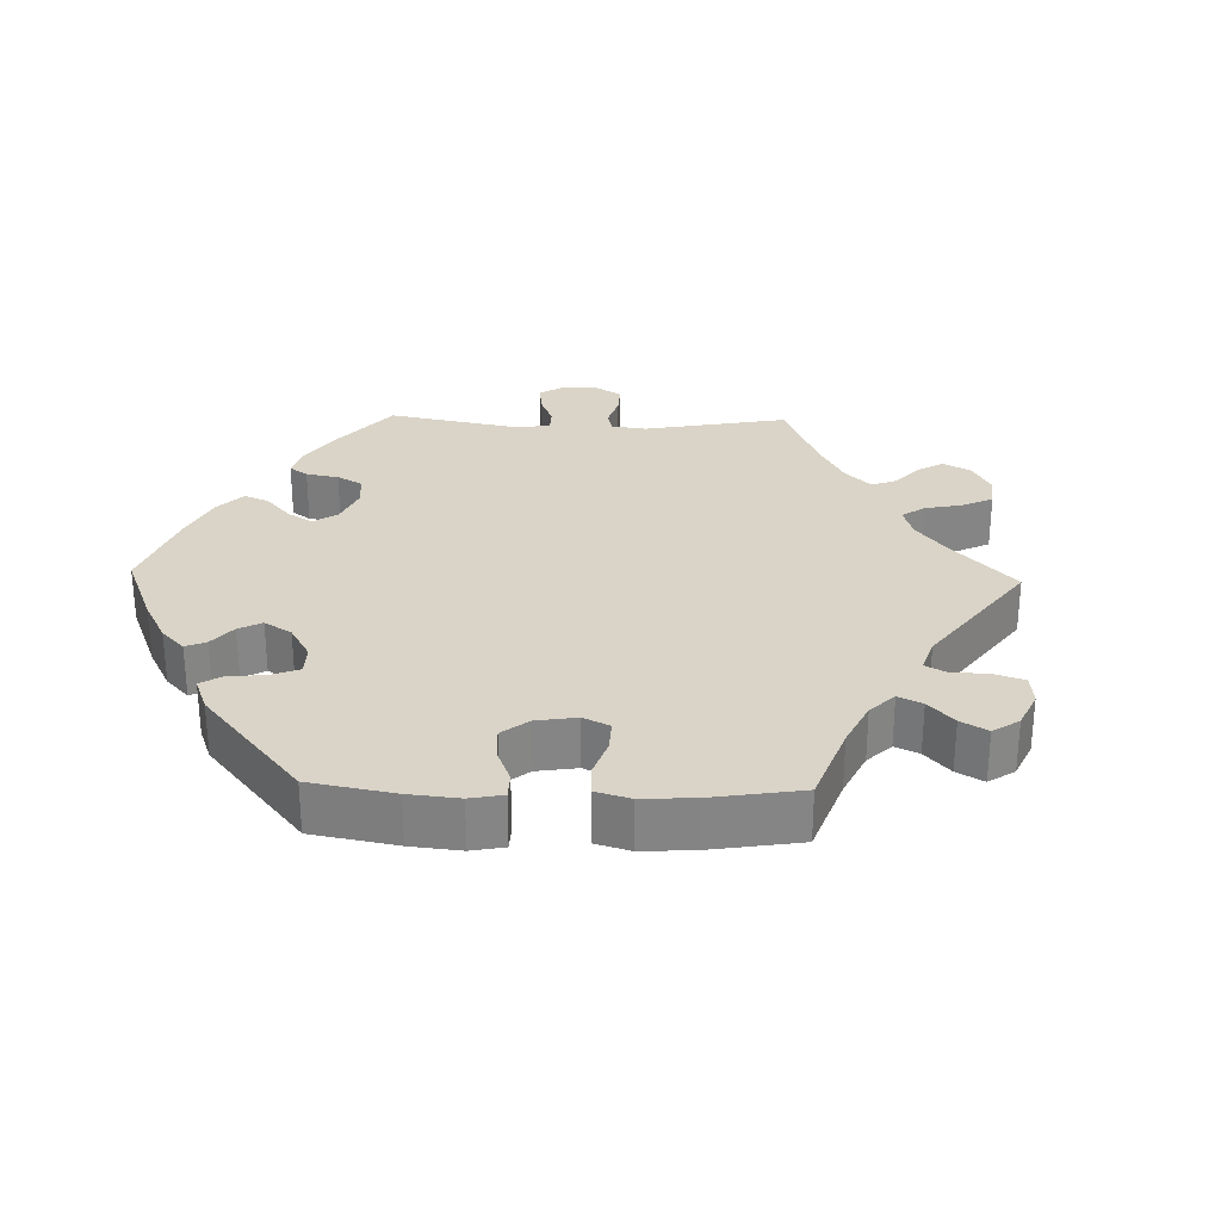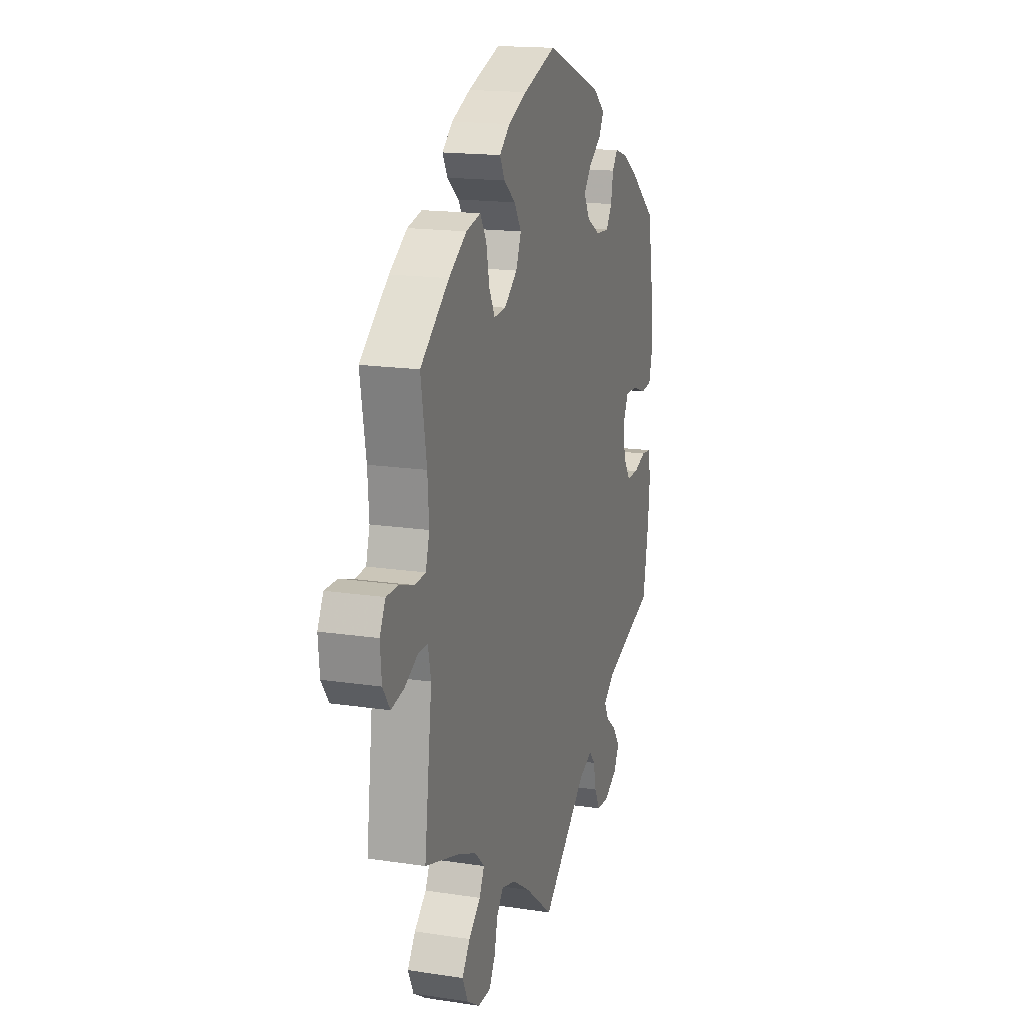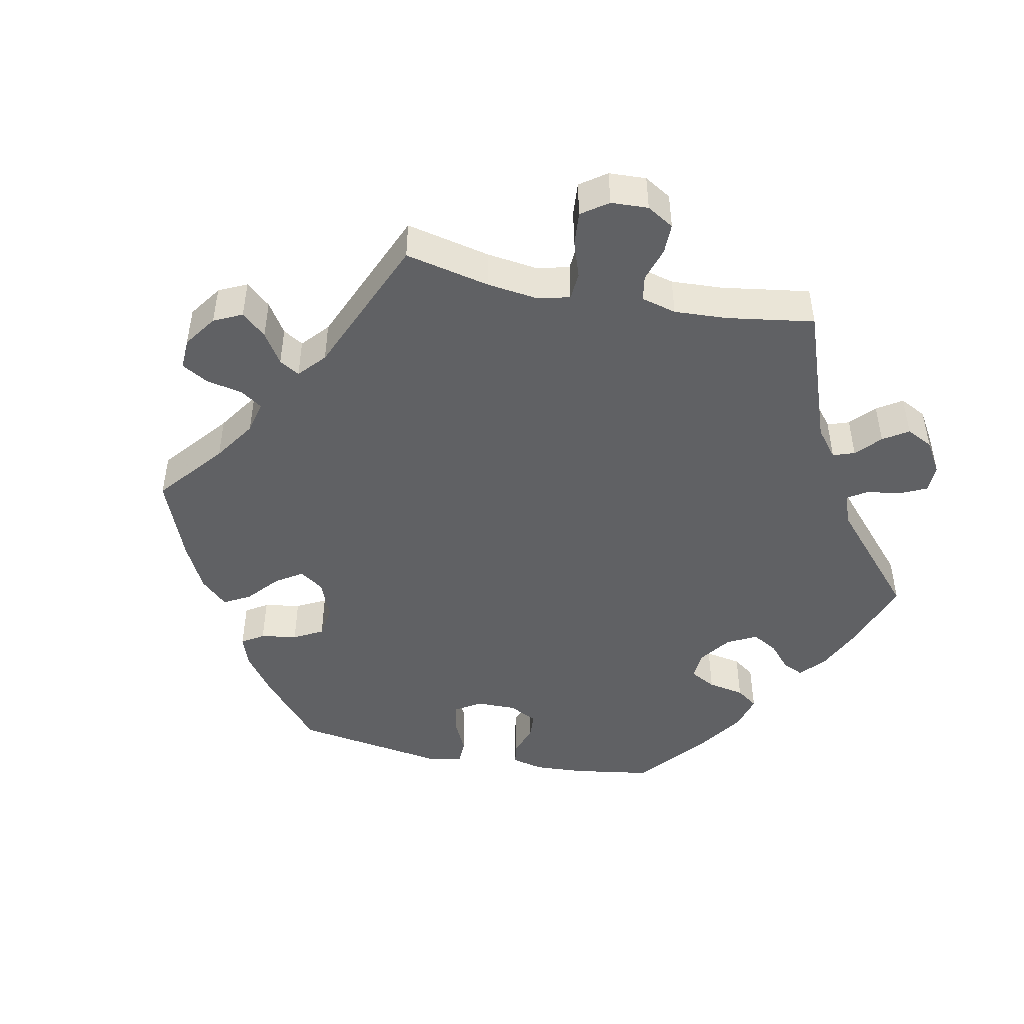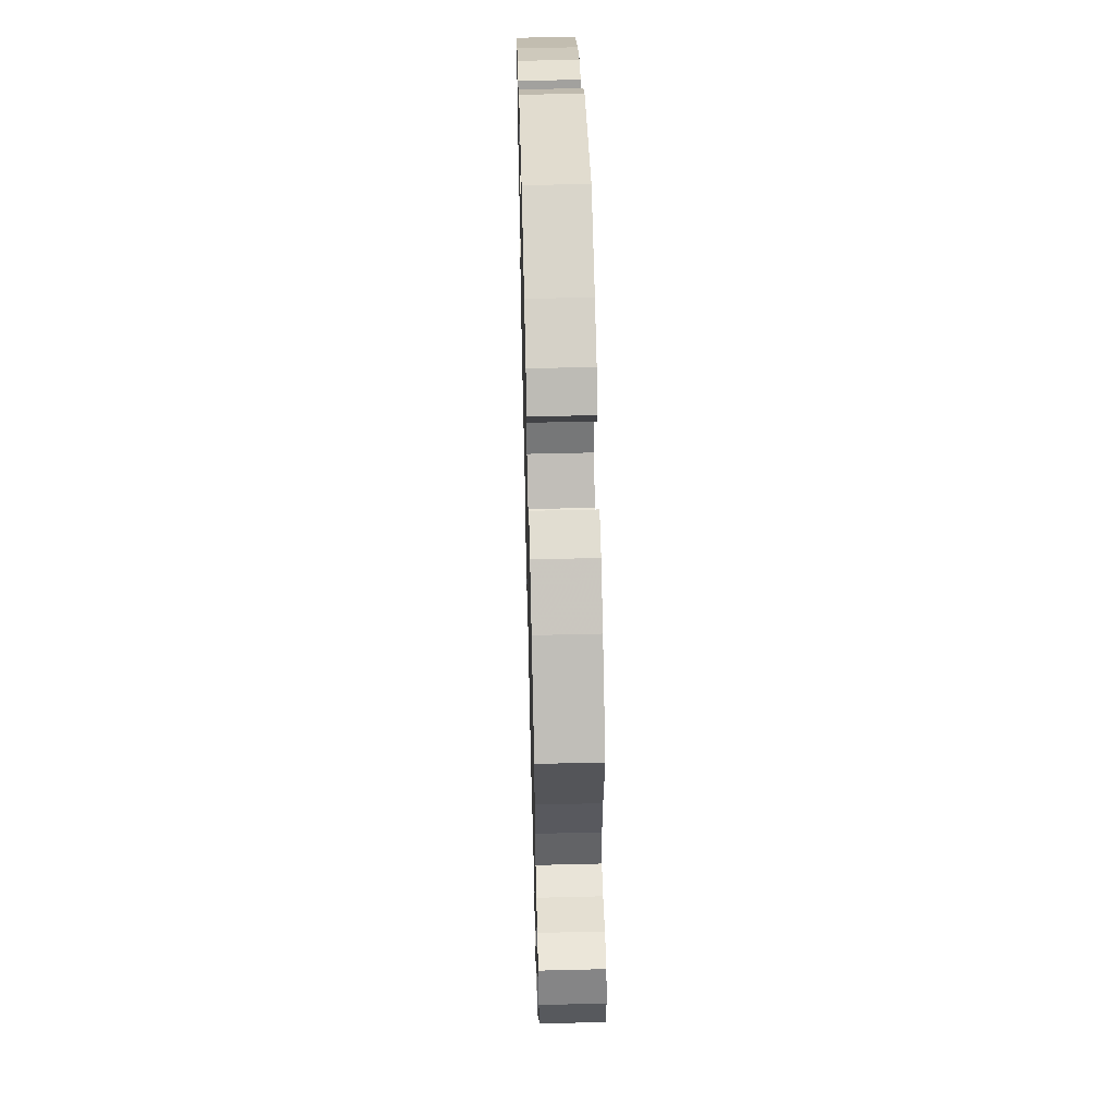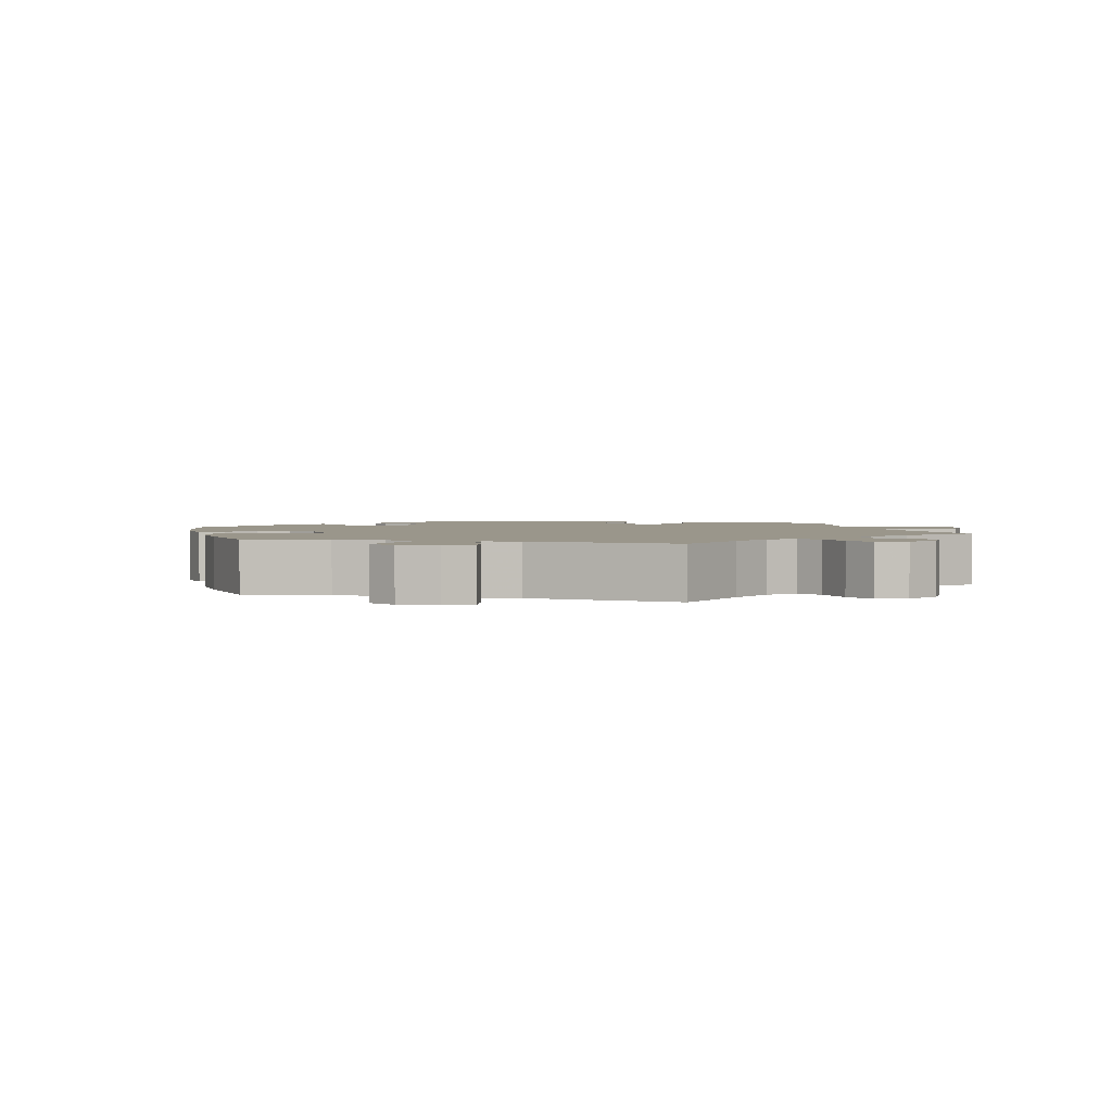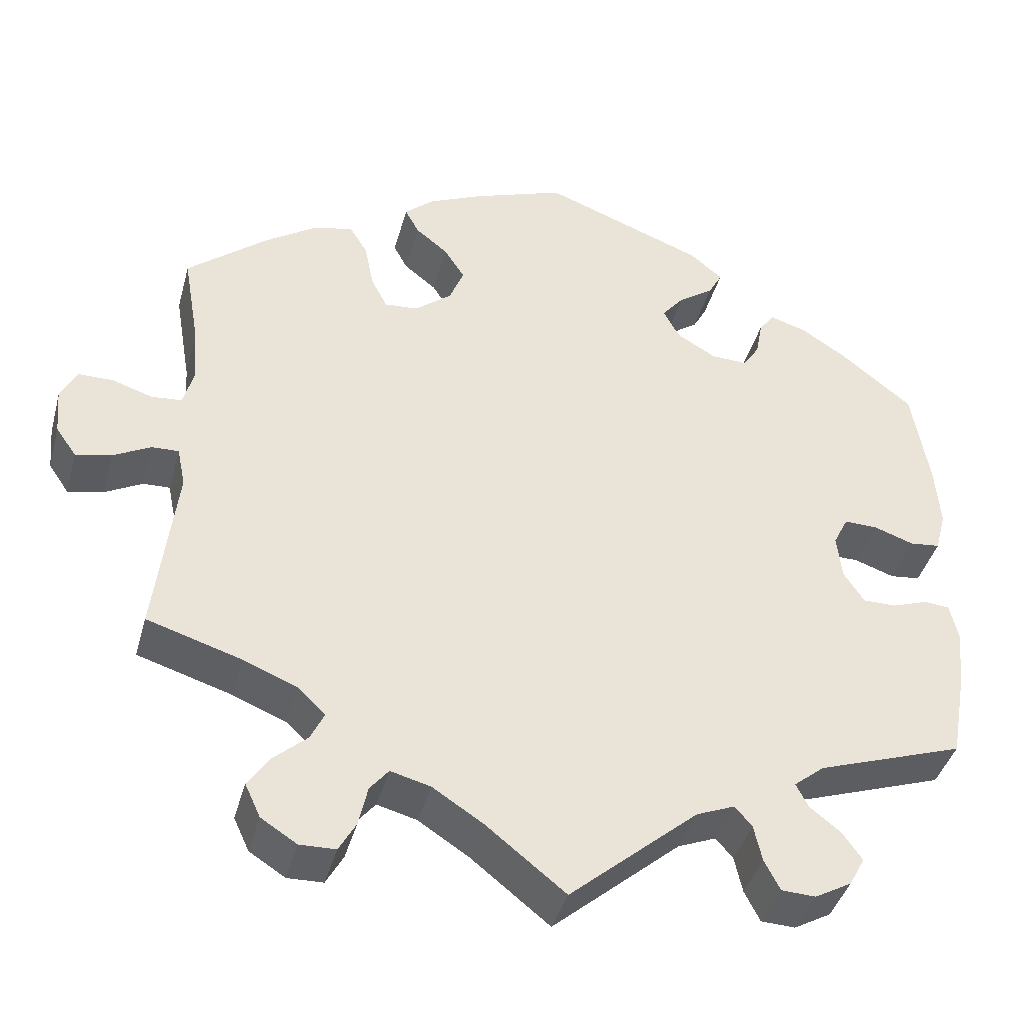
<metadata>
{"format":"obj","ext":"obj","renderer":"f3d","projection":"perspective","resolution":1024,"background":"white","views":[{"elev":28.7,"azim":31.6,"up":"+Y"},{"elev":16.7,"azim":107.2,"up":"+Z"},{"elev":-46.9,"azim":138.7,"up":"+Y"},{"elev":55.4,"azim":88.5,"up":"+Z"},{"elev":2.3,"azim":105.8,"up":"+Y"},{"elev":-40.6,"azim":165.1,"up":"+Z"}]}
</metadata>
<code>
v -0.52 0.07 -0.177
v -0.526 0.07 -0.109
v -0.516 0.07 -0.065
v -0.485 0.07 -0.062
v -0.441 0.07 -0.077
v -0.4 0.07 -0.077
v -0.375 0.07 -0.039
v -0.369 0.07 0.016
v -0.387 0.07 0.052
v -0.428 0.07 0.051
v -0.477 0.07 0.034
v -0.514 0.07 0.038
v -0.527 0.07 0.088
v -0.521 0.07 0.164
v -0.5 0.07 0.289
v -0.412 0.07 0.359
v -0.355 0.07 0.396
v -0.311 0.07 0.409
v -0.292 0.07 0.384
v -0.284 0.07 0.34
v -0.264 0.07 0.309
v -0.219 0.07 0.311
v -0.171 0.07 0.339
v -0.151 0.07 0.376
v -0.178 0.07 0.409
v -0.221 0.07 0.439
v -0.238 0.07 0.47
v -0.198 0.07 0.503
v 0 0.07 0.578
v 0.114 0.07 0.538
v 0.179 0.07 0.509
v 0.215 0.07 0.478
v 0.198 0.07 0.446
v 0.158 0.07 0.414
v 0.133 0.07 0.375
v 0.151 0.07 0.331
v 0.196 0.07 0.295
v 0.237 0.07 0.292
v 0.257 0.07 0.331
v 0.268 0.07 0.387
v 0.29 0.07 0.423
v 0.34 0.07 0.411
v 0.402 0.07 0.37
v 0.501 0.07 0.29
v 0.481 0.07 0.173
v 0.476 0.07 0.103
v 0.489 0.07 0.058
v 0.526 0.07 0.055
v 0.575 0.07 0.071
v 0.618 0.07 0.071
v 0.638 0.07 0.032
v 0.633 0.07 -0.024
v 0.608 0.07 -0.06
v 0.564 0.07 -0.051
v 0.518 0.07 -0.027
v 0.485 0.07 -0.026
v 0.475 0.07 -0.075
v 0.501 0.07 -0.289
v 0.385 0.07 -0.325
v 0.319 0.07 -0.352
v 0.285 0.07 -0.384
v 0.302 0.07 -0.419
v 0.343 0.07 -0.455
v 0.37 0.07 -0.494
v 0.351 0.07 -0.535
v 0.307 0.07 -0.563
v 0.263 0.07 -0.562
v 0.242 0.07 -0.525
v 0.231 0.07 -0.476
v 0.208 0.07 -0.448
v 0.159 0.07 -0.461
v 0.097 0.07 -0.501
v 0 0.07 -0.578
v -0.157 0.07 -0.444
v -0.204 0.07 -0.425
v -0.225 0.07 -0.449
v -0.235 0.07 -0.494
v -0.254 0.07 -0.531
v -0.296 0.07 -0.533
v -0.341 0.07 -0.508
v -0.36 0.07 -0.473
v -0.336 0.07 -0.439
v -0.298 0.07 -0.409
v -0.283 0.07 -0.38
v -0.32 0.07 -0.35
v -0.5 0.07 -0.289
v -0.52 0 -0.177
v -0.526 0 -0.109
v -0.516 0 -0.065
v -0.485 0 -0.062
v -0.441 0 -0.077
v -0.4 0 -0.077
v -0.375 0 -0.039
v -0.369 0 0.016
v -0.387 0 0.052
v -0.428 0 0.051
v -0.477 0 0.034
v -0.514 0 0.038
v -0.527 0 0.088
v -0.521 0 0.164
v -0.5 0 0.289
v -0.412 0 0.359
v -0.355 0 0.396
v -0.311 0 0.409
v -0.292 0 0.384
v -0.284 0 0.34
v -0.264 0 0.309
v -0.219 0 0.311
v -0.171 0 0.339
v -0.151 0 0.376
v -0.178 0 0.409
v -0.221 0 0.439
v -0.238 0 0.47
v -0.198 0 0.503
v 0 0 0.578
v 0.114 0 0.538
v 0.179 0 0.509
v 0.215 0 0.478
v 0.198 0 0.446
v 0.158 0 0.414
v 0.133 0 0.375
v 0.151 0 0.331
v 0.196 0 0.295
v 0.237 0 0.292
v 0.257 0 0.331
v 0.268 0 0.387
v 0.29 0 0.423
v 0.34 0 0.411
v 0.402 0 0.37
v 0.501 0 0.29
v 0.481 0 0.173
v 0.476 0 0.103
v 0.489 0 0.058
v 0.526 0 0.055
v 0.575 0 0.071
v 0.618 0 0.071
v 0.638 0 0.032
v 0.633 0 -0.024
v 0.608 0 -0.06
v 0.564 0 -0.051
v 0.518 0 -0.027
v 0.485 0 -0.026
v 0.475 0 -0.075
v 0.501 0 -0.289
v 0.385 0 -0.325
v 0.319 0 -0.352
v 0.285 0 -0.384
v 0.302 0 -0.419
v 0.343 0 -0.455
v 0.37 0 -0.494
v 0.351 0 -0.535
v 0.307 0 -0.563
v 0.263 0 -0.562
v 0.242 0 -0.525
v 0.231 0 -0.476
v 0.208 0 -0.448
v 0.159 0 -0.461
v 0.097 0 -0.501
v 0 0 -0.578
v -0.157 0 -0.444
v -0.204 0 -0.425
v -0.225 0 -0.449
v -0.235 0 -0.494
v -0.254 0 -0.531
v -0.296 0 -0.533
v -0.341 0 -0.508
v -0.36 0 -0.473
v -0.336 0 -0.439
v -0.298 0 -0.409
v -0.283 0 -0.38
v -0.32 0 -0.35
v -0.5 0 -0.289
f 85 86 1 2
f 84 85 2 3
f 80 81 82 83
f 80 83 84
f 79 80 84
f 76 77 78 79
f 76 79 84
f 75 76 84 3
f 72 73 74
f 71 72 74 75
f 70 71 75 3
f 66 67 68 69
f 66 69 70
f 65 66 70
f 62 63 64 65
f 61 62 65 70
f 60 61 70 3
f 57 58 59
f 56 57 59 60
f 52 53 54 55
f 52 55 56
f 51 52 56
f 48 49 50 51
f 47 48 51 56
f 46 47 56 60
f 42 43 44 45
f 39 40 41 42
f 38 39 42 45
f 37 38 45 46
f 31 32 33 34
f 31 34 35
f 30 31 35
f 29 30 35
f 28 29 35 36
f 25 26 27 28
f 24 25 28 36
f 17 18 19 20
f 17 20 21
f 16 17 21
f 15 16 21
f 14 15 21 22
f 10 11 12 13
f 9 10 13 14
f 60 3 4 5
f 60 5 6
f 37 46 60 6
f 23 24 36 37
f 22 23 37
f 9 14 22 37
f 8 9 37
f 7 8 37
f 6 7 37
f 88 87 172 171
f 89 88 171 170
f 169 168 167 166
f 170 169 166
f 170 166 165
f 165 164 163 162
f 170 165 162
f 89 170 162 161
f 160 159 158
f 161 160 158 157
f 89 161 157 156
f 155 154 153 152
f 156 155 152
f 156 152 151
f 151 150 149 148
f 156 151 148 147
f 89 156 147 146
f 145 144 143
f 146 145 143 142
f 141 140 139 138
f 142 141 138
f 142 138 137
f 137 136 135 134
f 142 137 134 133
f 146 142 133 132
f 131 130 129 128
f 128 127 126 125
f 131 128 125 124
f 132 131 124 123
f 120 119 118 117
f 121 120 117
f 121 117 116
f 121 116 115
f 122 121 115 114
f 114 113 112 111
f 122 114 111 110
f 106 105 104 103
f 107 106 103
f 107 103 102
f 107 102 101
f 108 107 101 100
f 99 98 97 96
f 100 99 96 95
f 91 90 89 146
f 92 91 146
f 92 146 132 123
f 123 122 110 109
f 123 109 108
f 123 108 100 95
f 123 95 94
f 123 94 93
f 123 93 92
f 1 87 88 2
f 2 88 89 3
f 3 89 90 4
f 4 90 91 5
f 5 91 92 6
f 6 92 93 7
f 7 93 94 8
f 8 94 95 9
f 9 95 96 10
f 10 96 97 11
f 11 97 98 12
f 12 98 99 13
f 13 99 100 14
f 14 100 101 15
f 15 101 102 16
f 16 102 103 17
f 17 103 104 18
f 18 104 105 19
f 19 105 106 20
f 20 106 107 21
f 21 107 108 22
f 22 108 109 23
f 23 109 110 24
f 24 110 111 25
f 25 111 112 26
f 26 112 113 27
f 27 113 114 28
f 28 114 115 29
f 29 115 116 30
f 30 116 117 31
f 31 117 118 32
f 32 118 119 33
f 33 119 120 34
f 34 120 121 35
f 35 121 122 36
f 36 122 123 37
f 37 123 124 38
f 38 124 125 39
f 39 125 126 40
f 40 126 127 41
f 41 127 128 42
f 42 128 129 43
f 43 129 130 44
f 44 130 131 45
f 45 131 132 46
f 46 132 133 47
f 47 133 134 48
f 48 134 135 49
f 49 135 136 50
f 50 136 137 51
f 51 137 138 52
f 52 138 139 53
f 53 139 140 54
f 54 140 141 55
f 55 141 142 56
f 56 142 143 57
f 57 143 144 58
f 58 144 145 59
f 59 145 146 60
f 60 146 147 61
f 61 147 148 62
f 62 148 149 63
f 63 149 150 64
f 64 150 151 65
f 65 151 152 66
f 66 152 153 67
f 67 153 154 68
f 68 154 155 69
f 69 155 156 70
f 70 156 157 71
f 71 157 158 72
f 72 158 159 73
f 73 159 160 74
f 74 160 161 75
f 75 161 162 76
f 76 162 163 77
f 77 163 164 78
f 78 164 165 79
f 79 165 166 80
f 80 166 167 81
f 81 167 168 82
f 82 168 169 83
f 83 169 170 84
f 84 170 171 85
f 85 171 172 86
f 86 172 87 1

</code>
